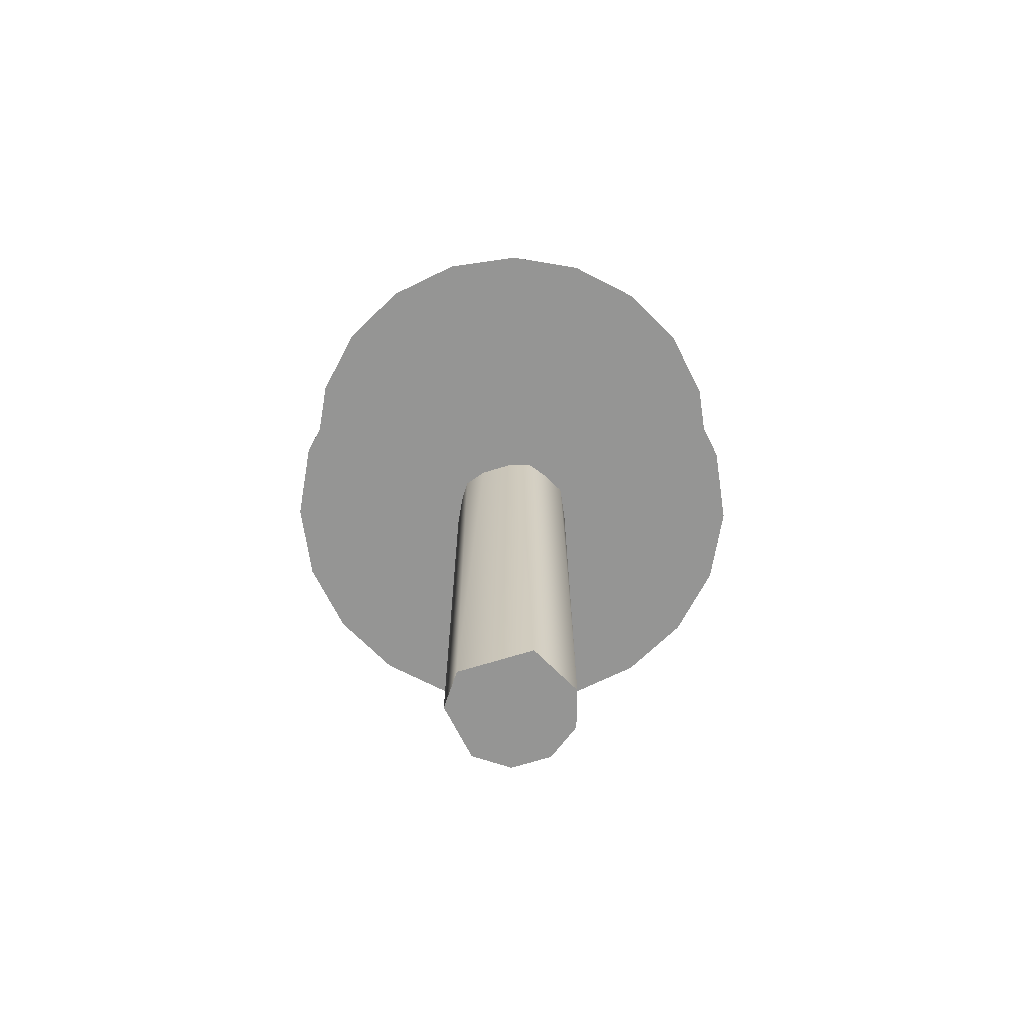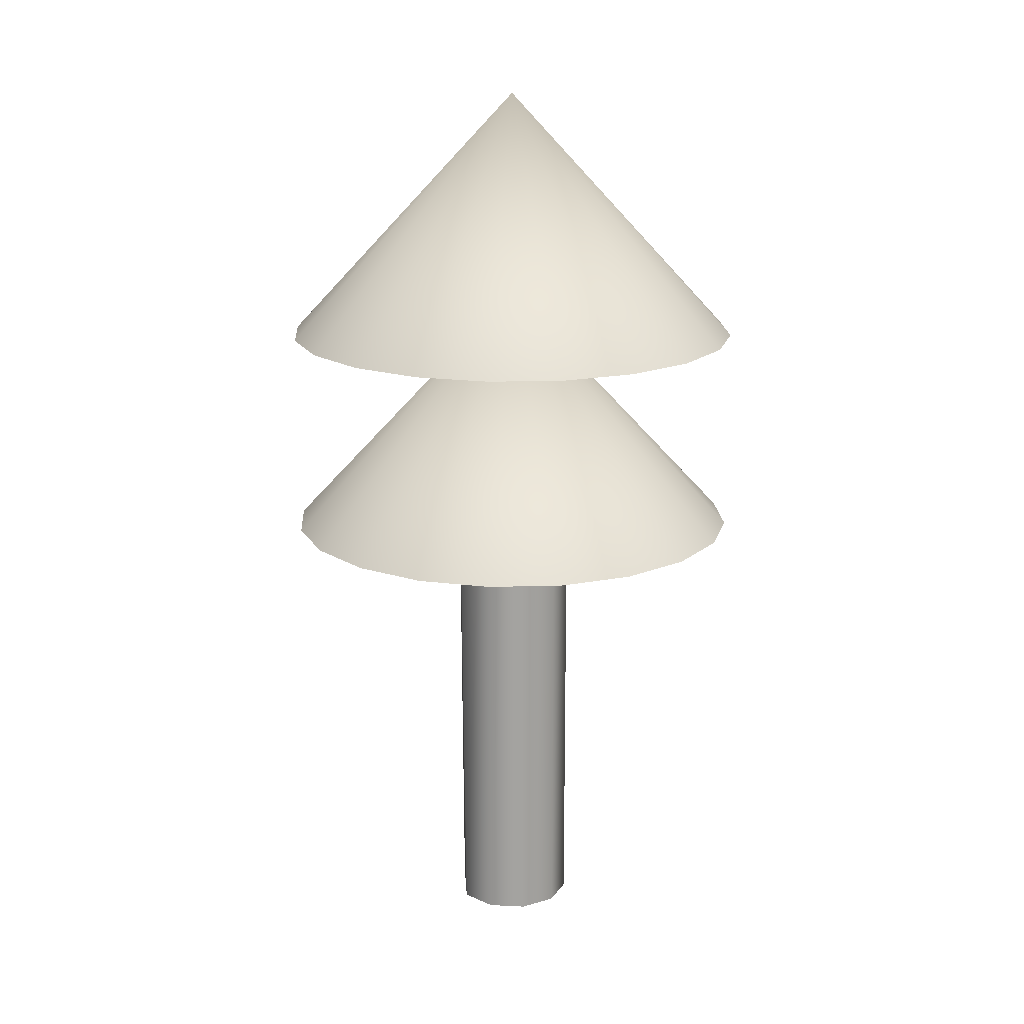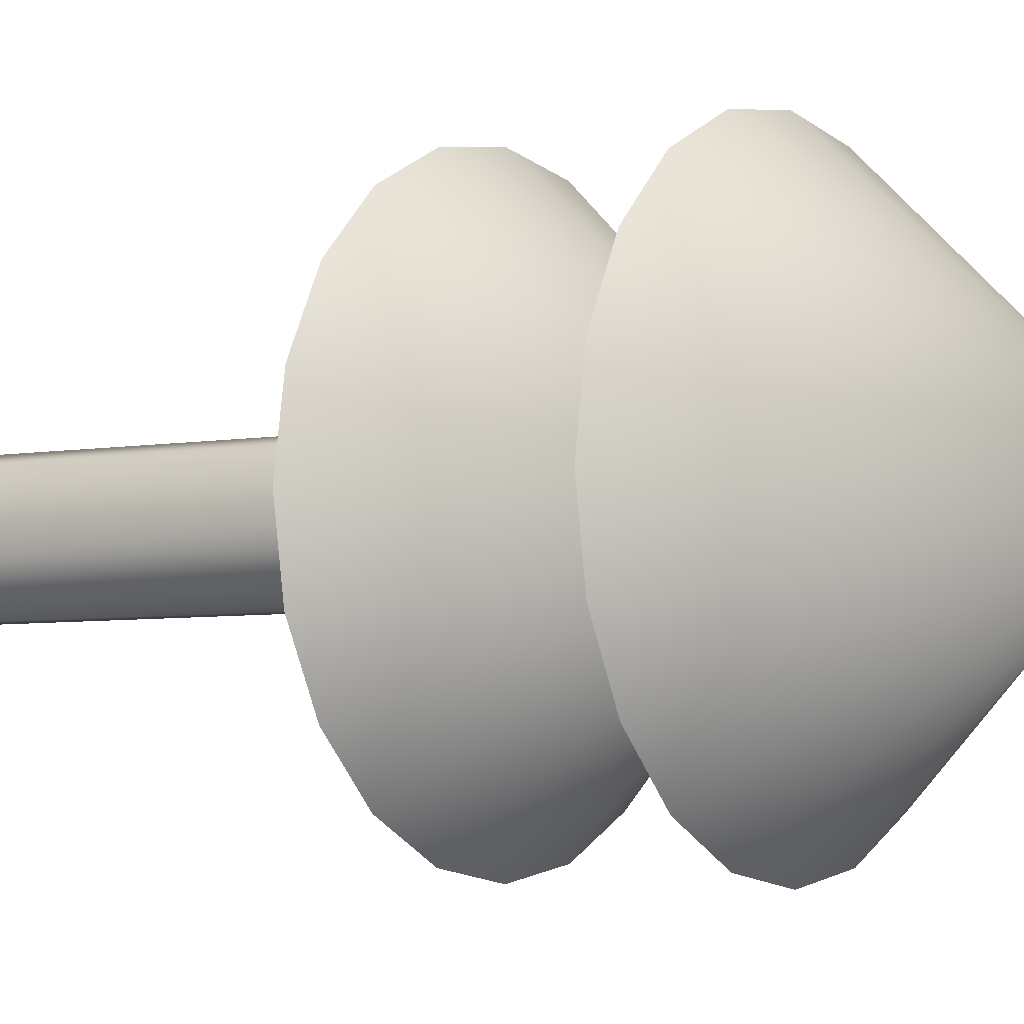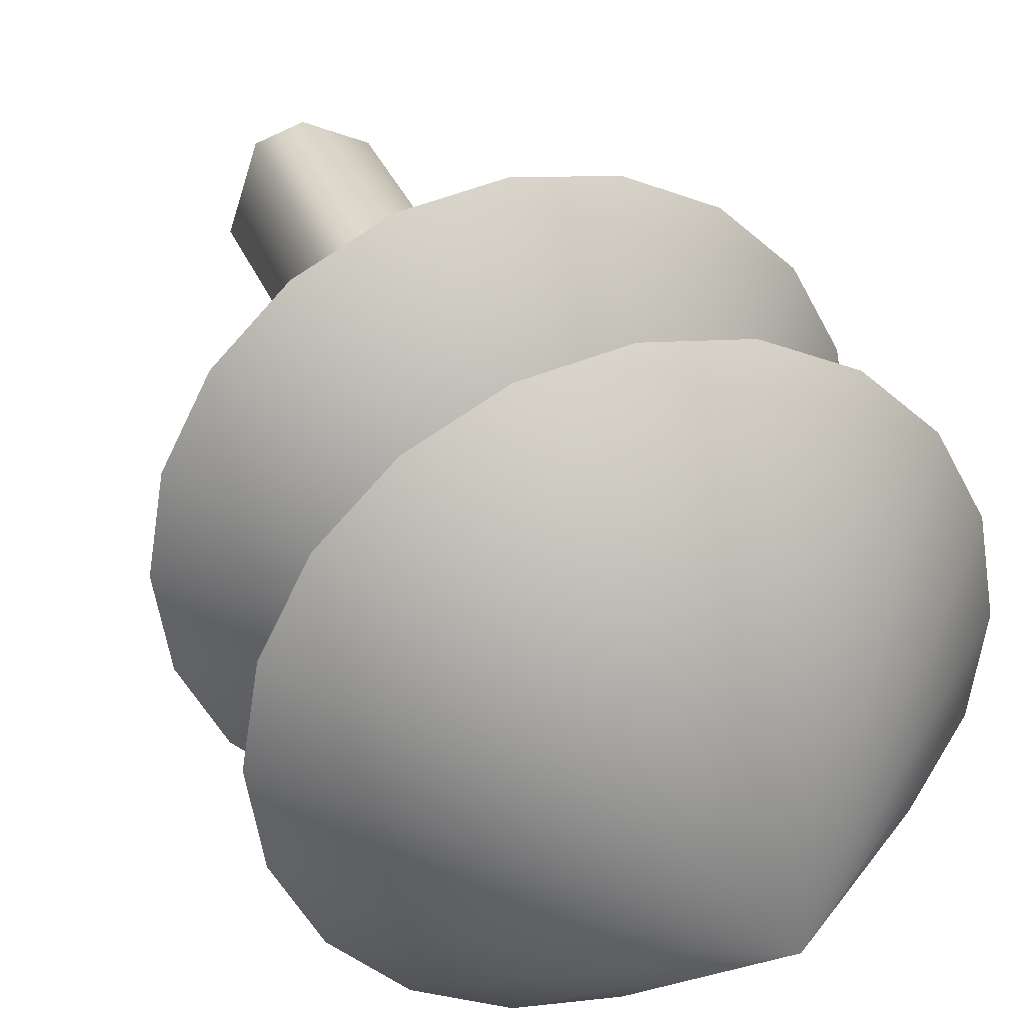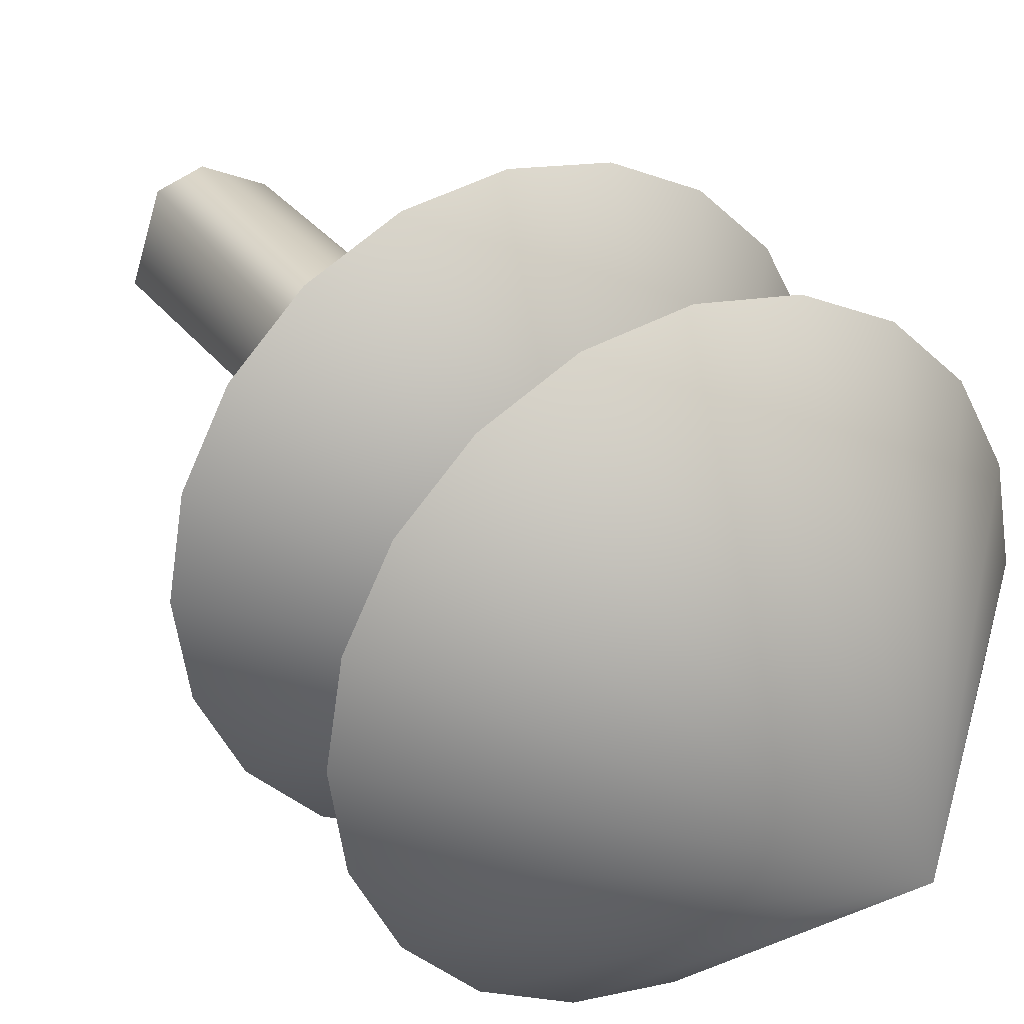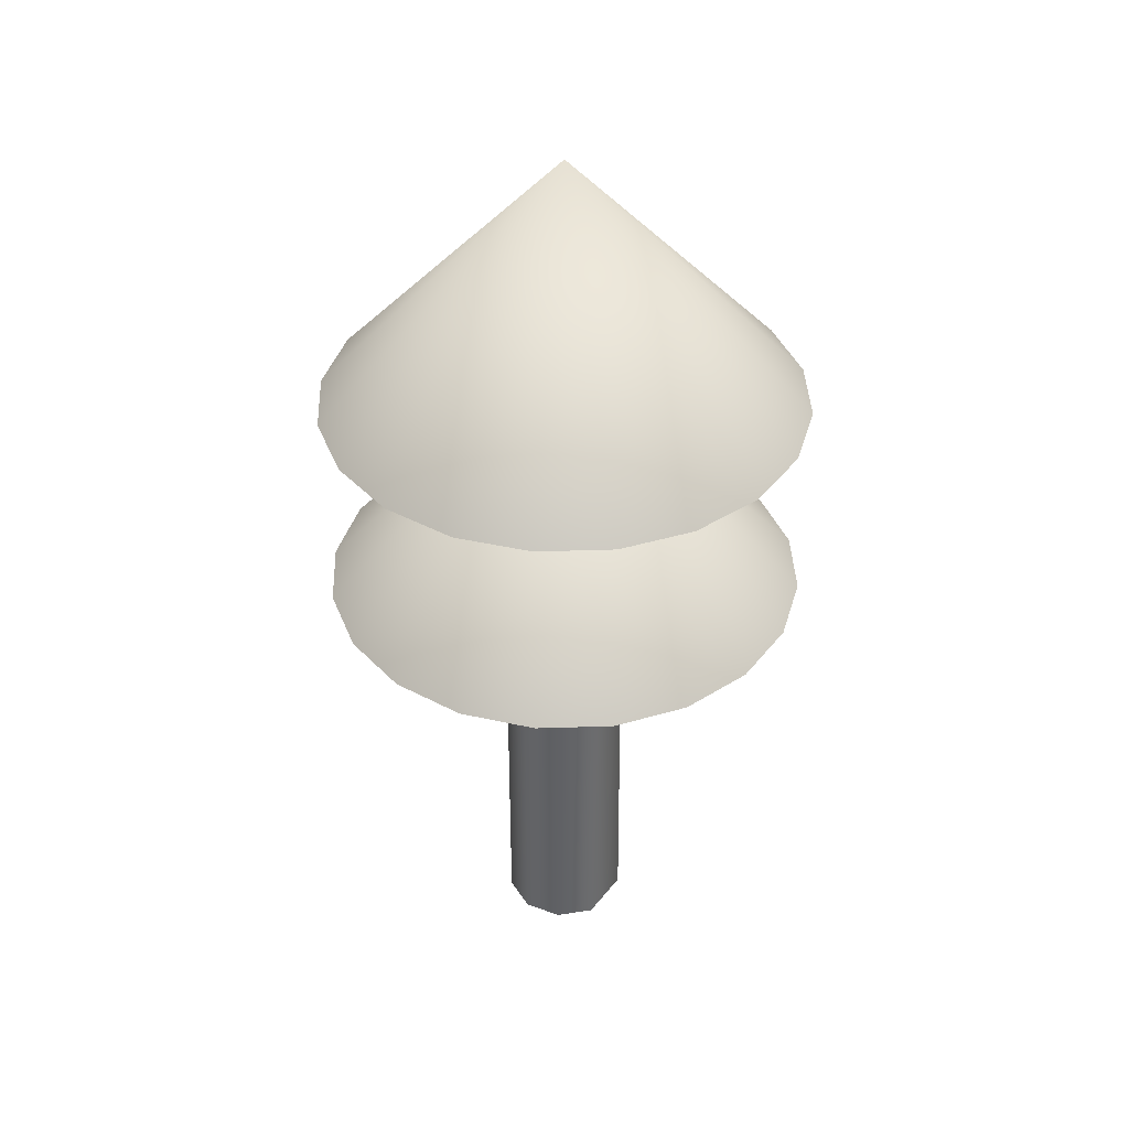
<metadata>
{"format":"obj","ext":"obj","renderer":"f3d","projection":"perspective","resolution":1024,"background":"white","views":[{"elev":-67.4,"azim":89.4,"up":"+Y"},{"elev":17.4,"azim":-138.5,"up":"+Y"},{"elev":-4.6,"azim":124.9,"up":"+Z"},{"elev":32.7,"azim":160.5,"up":"+Z"},{"elev":29.7,"azim":150.6,"up":"+Z"},{"elev":39.3,"azim":-83.3,"up":"+Y"}]}
</metadata>
<code>
g default
v 2.283 2.098 -0.7416
v 1.942 2.098 -1.411
v 1.411 2.098 -1.942
v 0.7416 2.098 -2.283
v 0 2.098 -2.4
v -0.7416 2.098 -2.283
v -1.411 2.098 -1.942
v -1.942 2.098 -1.411
v -2.283 2.098 -0.7416
v -2.4 2.098 0
v -2.283 2.098 0.7416
v -1.942 2.098 1.411
v -1.411 2.098 1.942
v -0.7416 2.098 2.283
v 0 2.098 2.4
v 0.7416 2.098 2.283
v 1.411 2.098 1.942
v 1.942 2.098 1.411
v 2.283 2.098 0.7416
v 2.4 2.098 0
v 0 4.68 0
v 2.283 -0.05379 -0.7416
v 1.942 -0.05379 -1.411
v 1.411 -0.05379 -1.942
v 0.7416 -0.05379 -2.283
v 0 -0.05379 -2.4
v -0.7416 -0.05379 -2.283
v -1.411 -0.05379 -1.942
v -1.942 -0.05379 -1.411
v -2.283 -0.05379 -0.7416
v -2.4 -0.05379 0
v -2.283 -0.05379 0.7416
v -1.942 -0.05379 1.411
v -1.411 -0.05379 1.942
v -0.7416 -0.05379 2.283
v 0 -0.05379 2.4
v 0.7416 -0.05379 2.283
v 1.411 -0.05379 1.942
v 1.942 -0.05379 1.411
v 2.283 -0.05379 0.7416
v 2.4 -0.05379 0
v 0 2.528 0
v 0.1931 -4.68 -0.5944
v -0.1931 -4.68 -0.5944
v -0.5056 -4.68 -0.3674
v -0.625 -4.68 0
v -0.5056 -4.68 0.3674
v 0 -4.68 0.625
v 0.3674 -4.68 0.5056
v 0.3674 3.389 -0.5056
v -0.1931 3.389 -0.5944
v -0.5056 3.389 -0.3674
v -0.625 3.389 0
v -0.5056 3.389 0.3674
v -0.1931 3.389 0.5944
v 0.3674 3.389 0.5056
v 0.5944 3.389 0.1931
v 0.5944 3.389 -0.1931
v 0.5944 -4.68 -0.1931
g pasted__pCone3 group8
f 1 20 2
f 20 19 2
f 19 18 2
f 18 17 2
f 17 16 2
f 16 15 2
f 15 14 2
f 14 13 2
f 13 12 2
f 12 11 2
f 11 10 2
f 10 9 2
f 9 8 2
f 8 7 2
f 7 6 2
f 6 5 2
f 5 4 2
f 4 3 2
f 1 2 21
f 2 3 21
f 3 4 21
f 4 5 21
f 5 6 21
f 6 7 21
f 7 8 21
f 8 9 21
f 9 10 21
f 10 11 21
f 11 12 21
f 12 13 21
f 13 14 21
f 14 15 21
f 15 16 21
f 16 17 21
f 17 18 21
f 18 19 21
f 19 20 21
f 20 1 21
f 22 41 23
f 41 40 23
f 40 39 23
f 39 38 23
f 38 37 23
f 37 36 23
f 36 35 23
f 35 34 23
f 34 33 23
f 33 32 23
f 32 31 23
f 31 30 23
f 30 29 23
f 29 28 23
f 28 27 23
f 27 26 23
f 26 25 23
f 25 24 23
f 22 23 42
f 23 24 42
f 24 25 42
f 25 26 42
f 26 27 42
f 27 28 42
f 28 29 42
f 29 30 42
f 30 31 42
f 31 32 42
f 32 33 42
f 33 34 42
f 34 35 42
f 35 36 42
f 36 37 42
f 37 38 42
f 38 39 42
f 39 40 42
f 40 41 42
f 41 22 42
f 58 59 50
f 59 43 50
f 50 43 51
f 43 44 51
f 51 44 52
f 44 45 52
f 52 45 53
f 45 46 53
f 53 46 54
f 46 47 54
f 54 47 55
f 47 48 55
f 55 48 56
f 48 49 56
f 56 49 57
f 49 59 57
f 57 59 58
f 44 43 59
f 45 44 59
f 46 45 59
f 47 46 59
f 48 47 59
f 49 48 59
f 58 50 52
f 50 51 52
f 53 54 52
f 54 55 52
f 55 56 52
f 56 57 52
f 57 58 52

</code>
